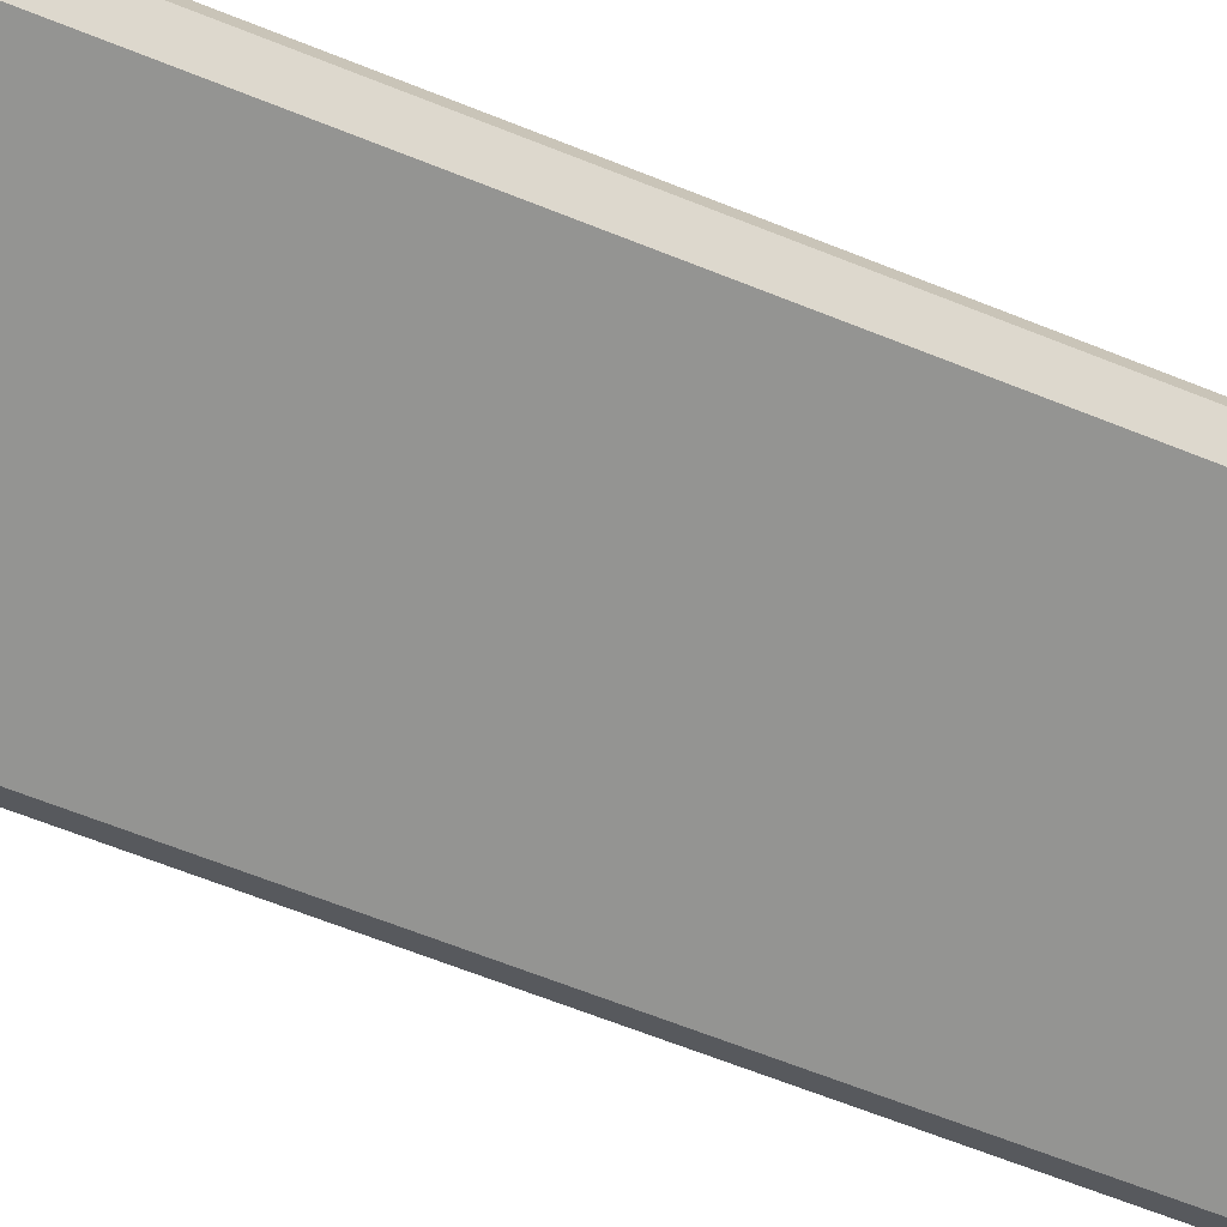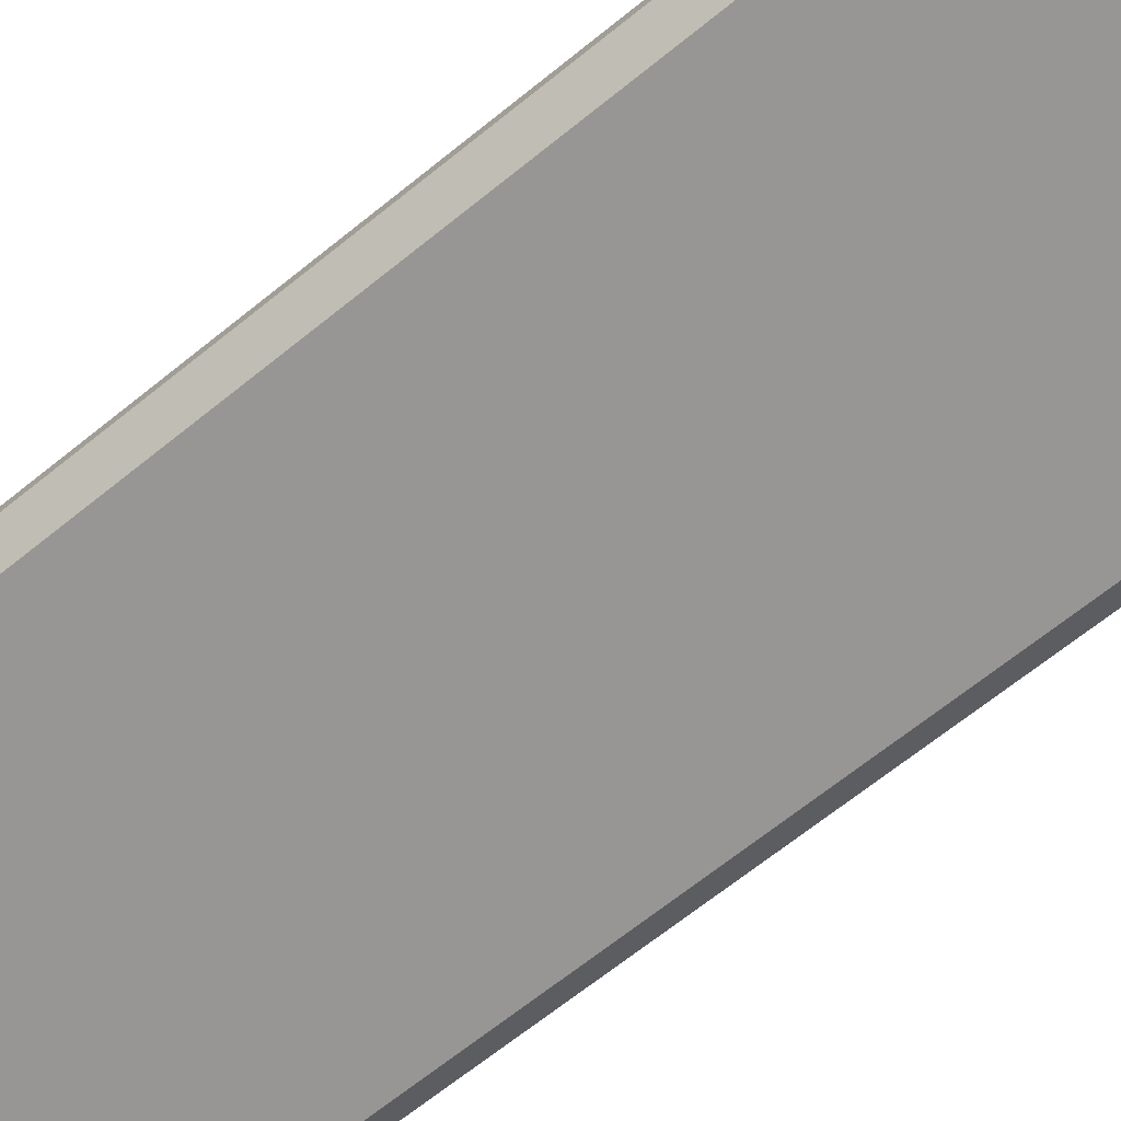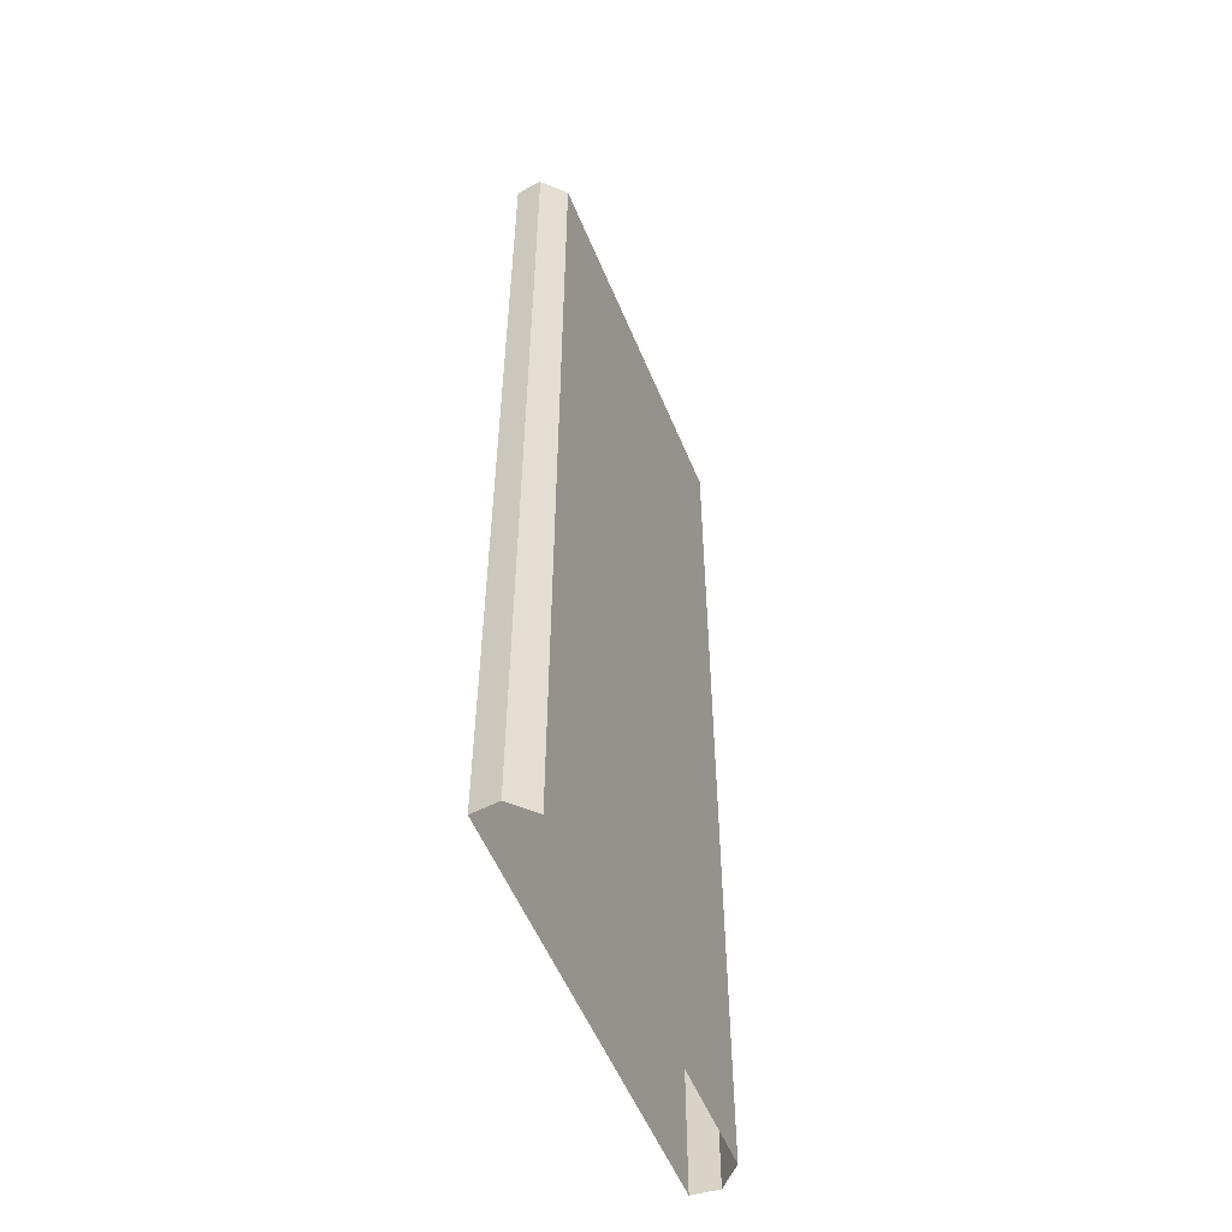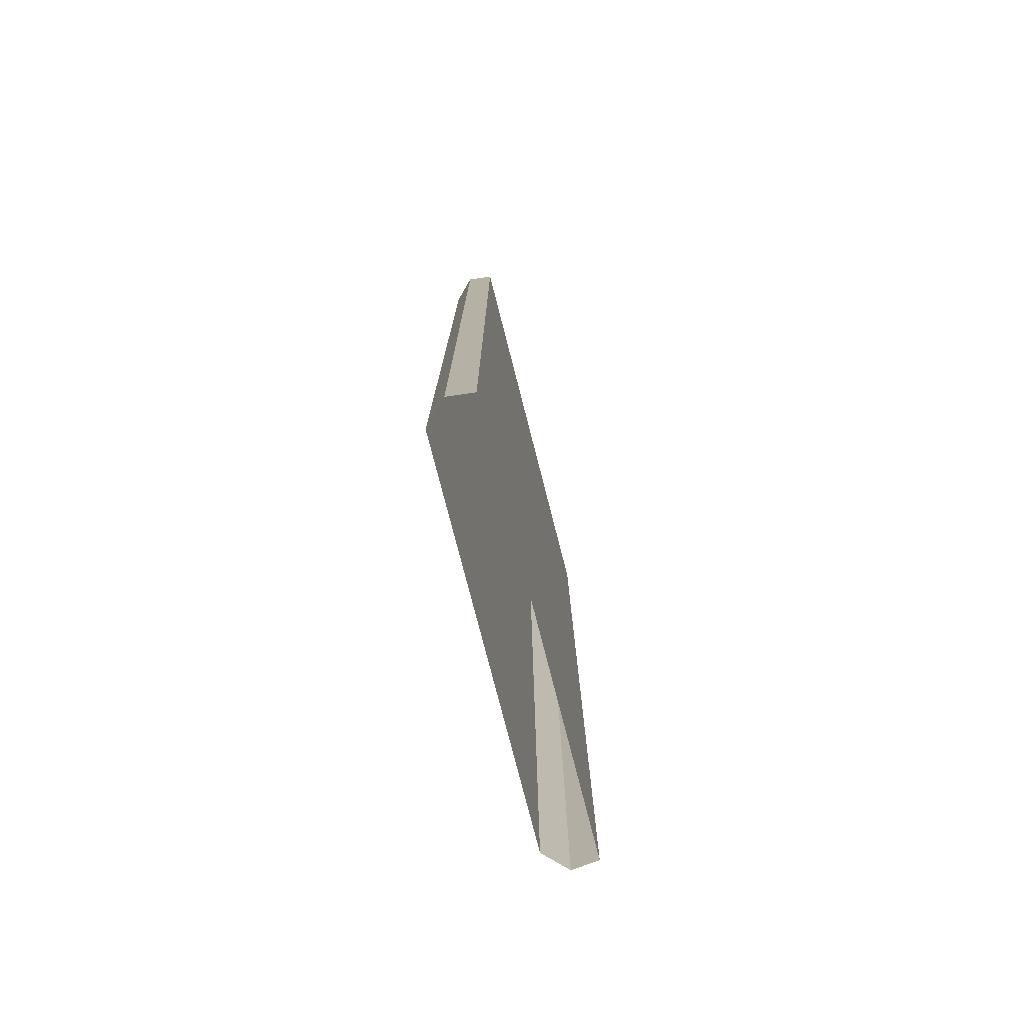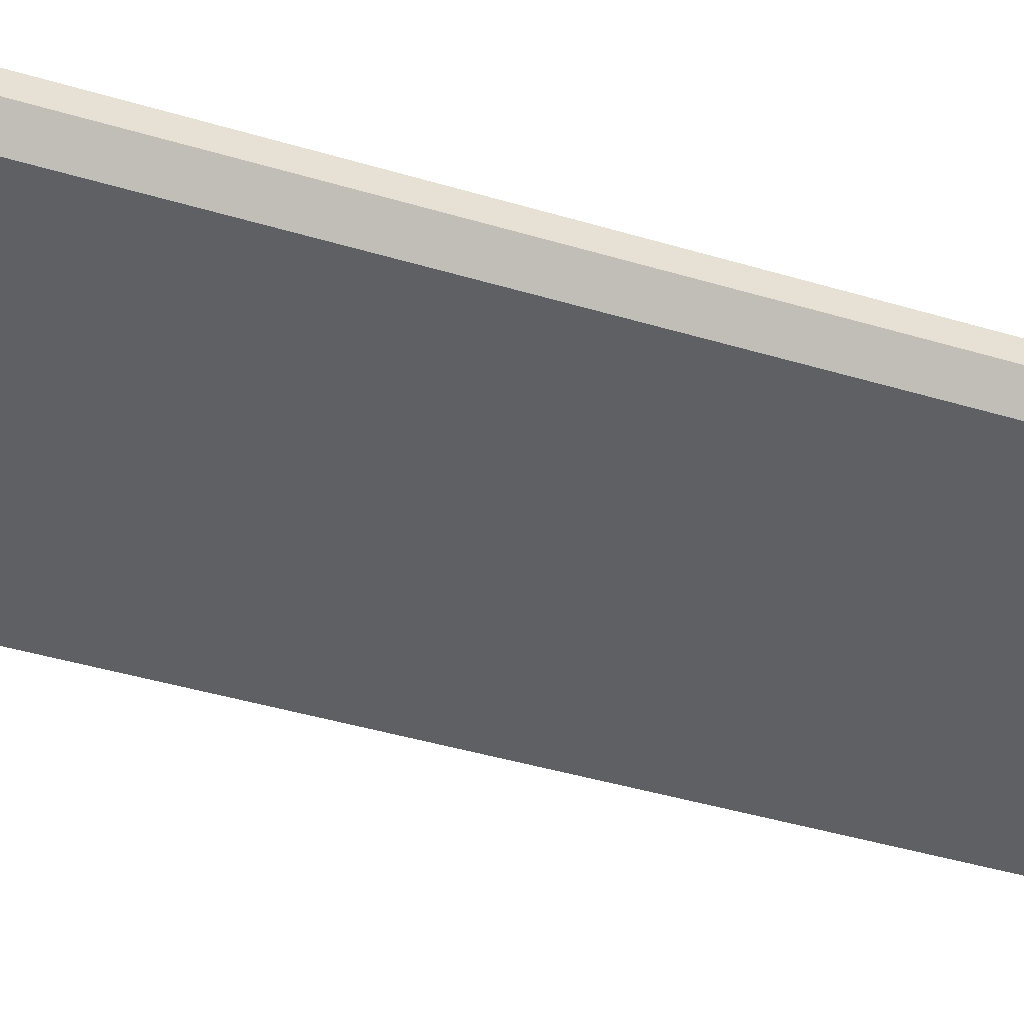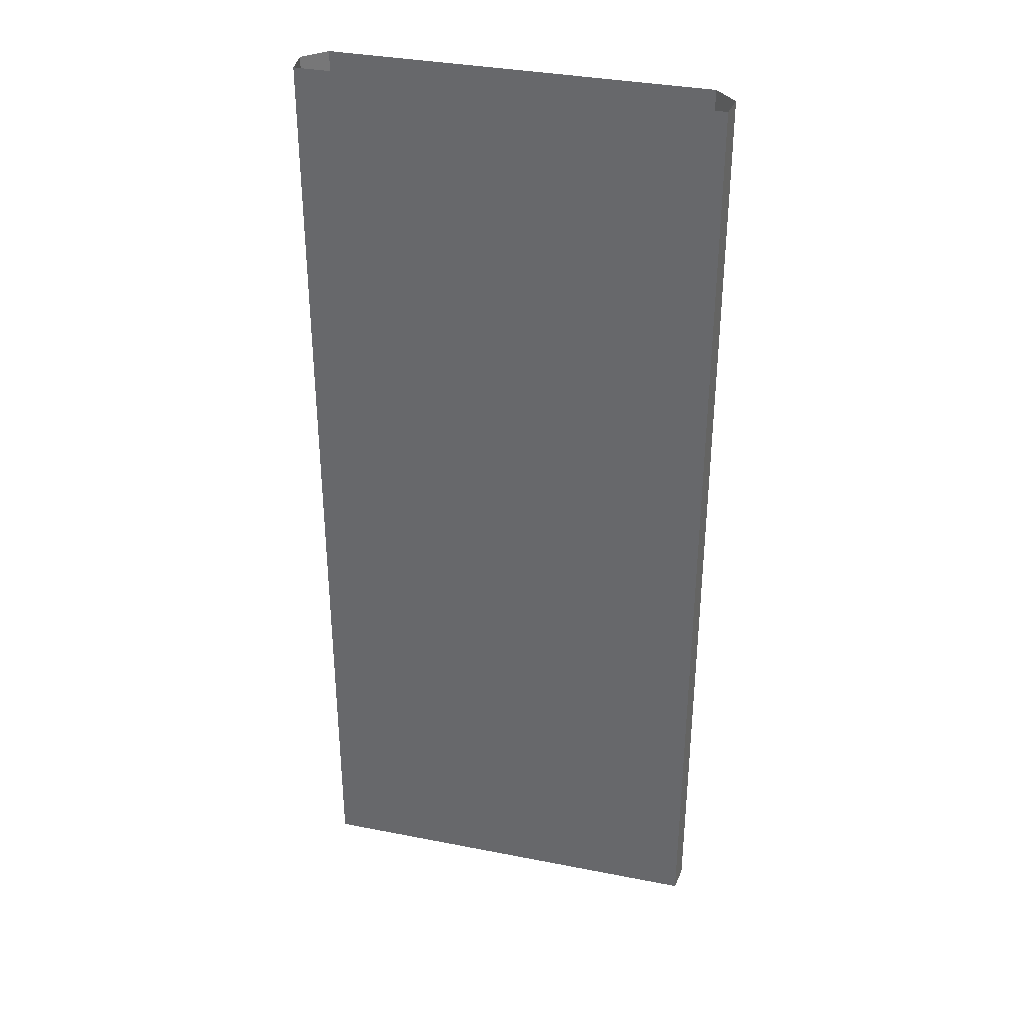
<metadata>
{"format":"obj","ext":"obj","renderer":"f3d","projection":"perspective","resolution":1024,"background":"white","views":[{"elev":-66.9,"azim":-111.7,"up":"+Y"},{"elev":-67.8,"azim":128.9,"up":"+Y"},{"elev":-54.7,"azim":-67.8,"up":"+Z"},{"elev":-77.6,"azim":104.4,"up":"+Z"},{"elev":-43.8,"azim":70.7,"up":"+Y"},{"elev":34.9,"azim":-165.3,"up":"+Z"}]}
</metadata>
<code>
v 11 -0.3 -32
v 11 -0.3 -24
v -0.0001468 -0.3 -24
v -0.0001465 -0.3 -32
v -11 -0.3 -24
v -11 -0.3 -32
v -13.5 -0.3 -32
v -13.5 -0.3 -24
v -13.69 -2 -24
v -13.69 -2 -32
v -12.27 -3.394 -24
v -12.27 -3.394 -32
v 13.69 -2 -32
v 13.69 -2 -24
v 13.5 -0.3 -24
v 13.5 -0.3 -32
v 12.27 -3.394 -32
v 12.27 -3.394 -24
v -11 -0.3 32
v -11 -0.3 24
v -0.0001465 -0.3 24
v -0.0001465 -0.3 32
v -13.69 -2 32
v -13.69 -2 24
v -13.5 -0.3 24
v -13.5 -0.3 32
v 13.69 -2 32
v 13.69 -2 24
v 12.27 -3.394 24
v 12.27 -3.394 32
v -12.27 -3.394 32
v -12.27 -3.394 24
v -11 -0.3 16
v -0.0001466 -0.3 16
v -12.27 -3.394 16
v -13.69 -2 16
v 13.69 -2 16
v 12.27 -3.394 16
v -13.5 -0.3 16
v -0.0001466 -0.3 8
v 11 -0.3 8
v 11 -0.3 16
v -13.69 -2 8
v -13.5 -0.3 8
v -11 -0.3 8
v -12.27 -3.394 8
v 13.69 -2 8
v 12.27 -3.394 8
v -11 -0.3 0
v -0.0001467 -0.3 0
v -12.27 -3.394 0
v -13.69 -2 0
v 11 -0.3 0
v 13.69 -2 0
v 12.27 -3.394 0
v -13.5 -0.3 0
v -13.69 -2 -8
v -13.5 -0.3 -8
v -11 -0.3 -8
v -0.0001467 -0.3 -8
v 13.69 -2 -8
v 12.27 -3.394 -8
v -12.27 -3.394 -8
v 11 -0.3 -8
v -0.0001468 -0.3 -16
v 11 -0.3 -16
v -13.69 -2 -16
v -13.5 -0.3 -16
v 13.69 -2 -16
v 12.27 -3.394 -16
v -12.27 -3.394 -16
v 13.5 -0.3 -8
v 13.5 -0.3 -16
v -11 -0.3 -16
v 12.3 -0.3 16
v 12.3 -0.3 16
v 12.3 -0.3 16
v 12.3 -0.3 16
v 12.3 -0.3 16
v -0.0001468 -3.394 -8
v -0.0001468 -3.394 -16
v -0.0001465 -3.394 32
v -0.0001466 -3.394 24
v -0.0001465 -3.394 -32
v -0.0001469 -3.394 -24
v -0.0001466 -3.394 16
v -0.0001466 -3.394 8
v -0.0001467 -3.394 0
v 13.5 -0.3 32
v 11 -0.3 32
v 11 -0.3 24
v 13.5 -0.3 24
v 13.5 -0.3 8
v 13.5 -0.3 16
v 13.5 -0.3 0
v -0.0001468 -0.3 -24
v -0.0001465 -0.3 -32
v -13.69 -2 -24
v -13.69 -2 -32
v 13.69 -2 -24
v 13.69 -2 -32
v -13.69 -2 32
v -13.69 -2 24
v -13.69 -2 16
v -0.0001466 -0.3 16
v -0.0001466 -0.3 8
v -13.69 -2 8
v -0.0001467 -0.3 0
v -13.69 -2 0
v -13.69 -2 -8
v -0.0001467 -0.3 -8
v -13.69 -2 -16
v 13.69 -2 -8
v 13.69 -2 -16
v -0.0001468 -0.3 -16
v -11 -0.3 -24
v -11 -0.3 -32
v -13.5 -0.3 -32
v -13.5 -0.3 -24
v -13.5 -0.3 16
v -11 -0.3 16
v -11 -0.3 8
v -13.5 -0.3 8
v -11 -0.3 0
v -13.5 -0.3 0
v -11 -0.3 -8
v -13.5 -0.3 -8
v -12.27 -3.394 -8
v -12.27 -3.394 -16
v -12.27 -3.394 32
v -12.27 -3.394 24
v -13.5 -0.3 32
v -11 -0.3 32
v -11 -0.3 24
v -13.5 -0.3 24
v -12.27 -3.394 -24
v -12.27 -3.394 -32
v -12.27 -3.394 16
v -12.27 -3.394 8
v -12.27 -3.394 0
v -13.5 -0.3 -16
v -11 -0.3 -16
v -0.0001466 -3.394 16
v -0.0001466 -3.394 8
v 12.27 -3.394 8
v 12.27 -3.394 16
v -0.0001467 -3.394 0
v -0.0001468 -3.394 -8
v 12.27 -3.394 -8
v 12.27 -3.394 0
v 13.5 -0.3 -24
v 13.5 -0.3 -32
v 11 -0.3 -32
v 11 -0.3 -24
v -0.0001468 -3.394 -16
v -0.0001469 -3.394 -24
v 12.27 -3.394 -24
v 12.27 -3.394 -16
v -0.0001465 -3.394 32
v -0.0001466 -3.394 24
v 12.27 -3.394 24
v 12.27 -3.394 32
v 12.27 -3.394 -32
v -0.0001465 -3.394 -32
v 11 -0.3 -8
v 13.5 -0.3 -8
v 13.5 -0.3 -16
v 11 -0.3 -16
v 11 -0.3 8
v 11 -0.3 16
v 12.3 -0.3 16
v 12.3 -0.3 16
v 12.3 -0.3 16
v 12.3 -0.3 16
v 11 -0.3 0
v 13.69 -2 0
v 13.5 -0.3 0
v 13.69 -2 8
v 13.5 -0.3 8
v 13.69 -2 16
v 13.5 -0.3 16
v -0.0001465 -0.3 24
v 11 -0.3 24
v -0.0001465 -0.3 32
v 11 -0.3 32
v 13.69 -2 32
v 13.69 -2 24
v 13.5 -0.3 24
v 13.5 -0.3 32
v 12.3 -0.3 16
v 13.5 -0.3 8
g br4Elevated
f 2 1 4
f 4 3 2
f 96 97 6
f 6 5 96
f 9 8 7
f 7 10 9
f 98 99 12
f 12 11 98
f 14 13 16
f 16 15 14
f 100 18 17
f 17 101 100
f 21 19 22
f 19 21 20
f 25 23 26
f 23 25 24
f 30 29 28
f 28 27 30
f 102 103 32
f 32 31 102
f 34 20 21
f 20 34 33
f 103 36 35
f 35 32 103
f 29 38 37
f 37 28 29
f 39 24 25
f 24 39 104
f 41 105 42
f 105 41 40
f 44 104 39
f 104 44 43
f 106 33 34
f 33 106 45
f 36 107 46
f 46 35 36
f 38 48 47
f 47 37 38
f 50 45 106
f 45 50 49
f 107 52 51
f 51 46 107
f 53 40 41
f 40 53 108
f 48 55 54
f 54 47 48
f 56 43 44
f 43 56 109
f 58 109 56
f 109 58 57
f 60 49 50
f 49 60 59
f 55 62 61
f 61 54 55
f 52 110 63
f 63 51 52
f 64 108 53
f 108 64 111
f 66 111 64
f 111 66 65
f 68 57 58
f 57 68 67
f 62 70 69
f 69 61 62
f 110 112 71
f 71 63 110
f 113 114 73
f 73 72 113
f 115 59 60
f 59 115 74
f 112 98 11
f 11 71 112
f 70 18 100
f 100 69 70
f 8 67 68
f 67 8 9
f 2 65 66
f 65 2 3
f 96 74 115
f 74 96 5
f 114 14 15
f 15 73 114
f 75 77 76
f 75 78 77
f 75 79 78
f 116 117 118
f 118 119 116
f 120 121 122
f 122 123 120
f 123 122 124
f 124 125 123
f 125 124 126
f 126 127 125
f 128 129 81
f 81 80 128
f 130 131 83
f 83 82 130
f 132 133 134
f 134 135 132
f 85 136 137
f 137 84 85
f 131 138 86
f 86 83 131
f 135 134 121
f 121 120 135
f 138 139 87
f 87 86 138
f 139 140 88
f 88 87 139
f 141 142 116
f 116 119 141
f 127 126 142
f 142 141 127
f 140 128 80
f 80 88 140
f 129 136 85
f 85 81 129
f 143 144 145
f 145 146 143
f 147 148 149
f 149 150 147
f 151 152 153
f 153 154 151
f 90 89 92
f 92 91 90
f 155 156 157
f 157 158 155
f 159 160 161
f 161 162 159
f 148 155 158
f 158 149 148
f 156 163 157
f 156 164 163
f 160 143 146
f 146 161 160
f 144 147 150
f 150 145 144
f 165 166 167
f 167 168 165
f 168 167 151
f 151 154 168
f 169 170 171
f 93 172 173
f 93 169 171
f 173 94 93
f 174 172 191
f 171 174 191
f 95 169 93
f 169 95 175
f 175 95 166
f 166 165 175
f 176 113 72
f 72 177 176
f 178 176 177
f 177 179 178
f 180 178 179
f 179 181 180
f 42 182 183
f 182 42 105
f 183 184 185
f 184 183 182
f 186 187 188
f 188 189 186
f 92 94 190
f 190 171 170
f 170 91 190
f 190 91 92
f 94 173 190
f 187 180 181
f 181 188 187

</code>
